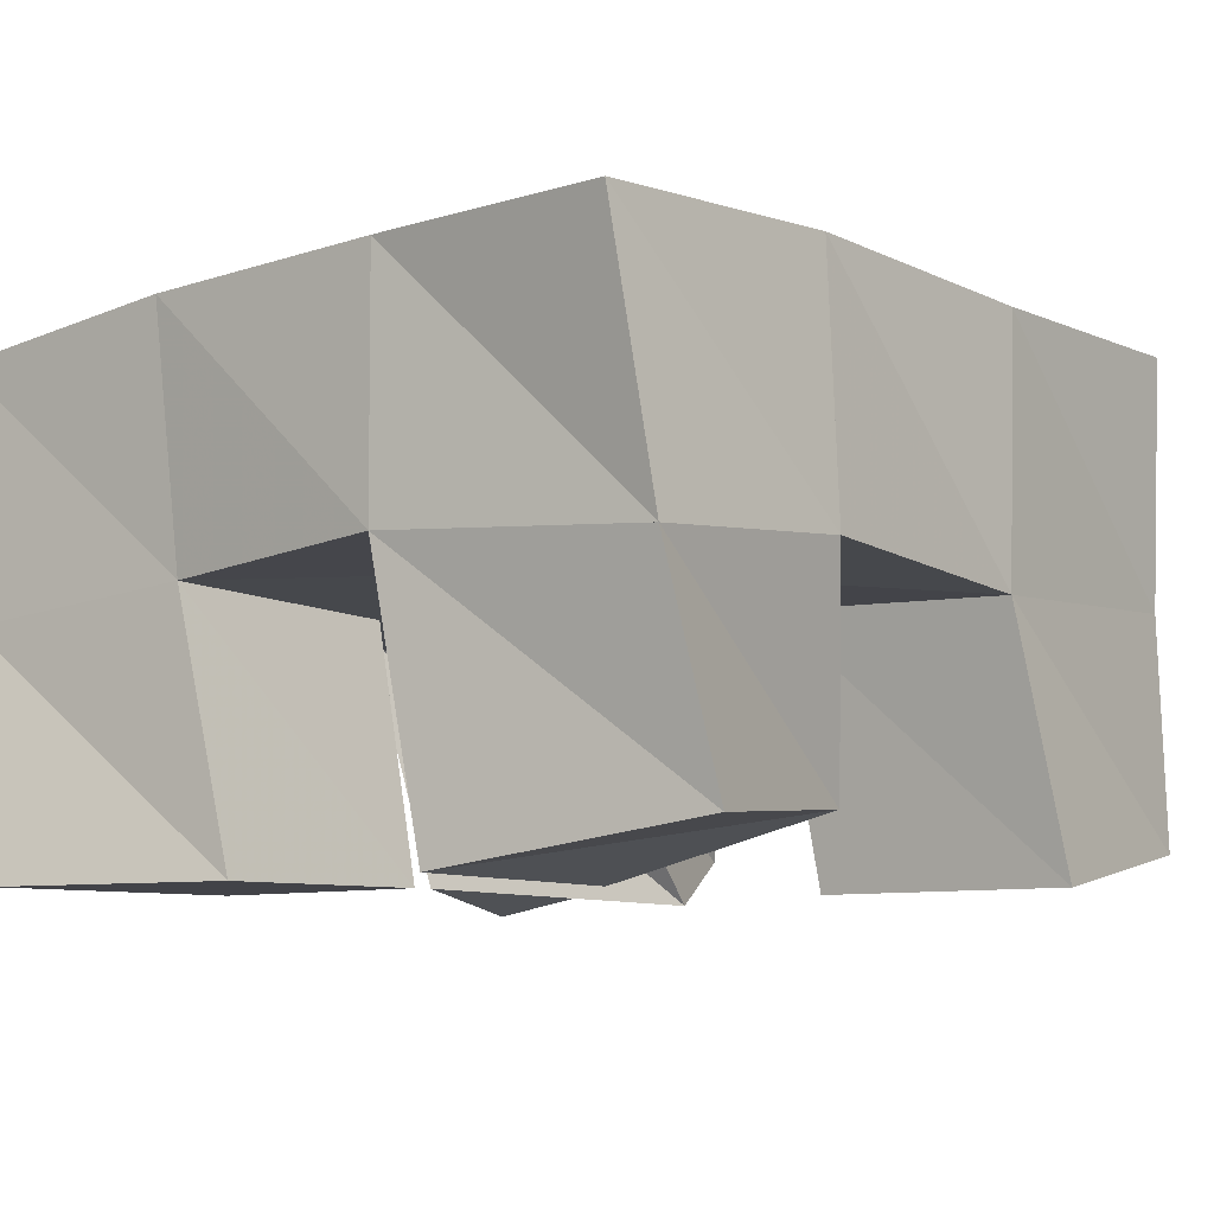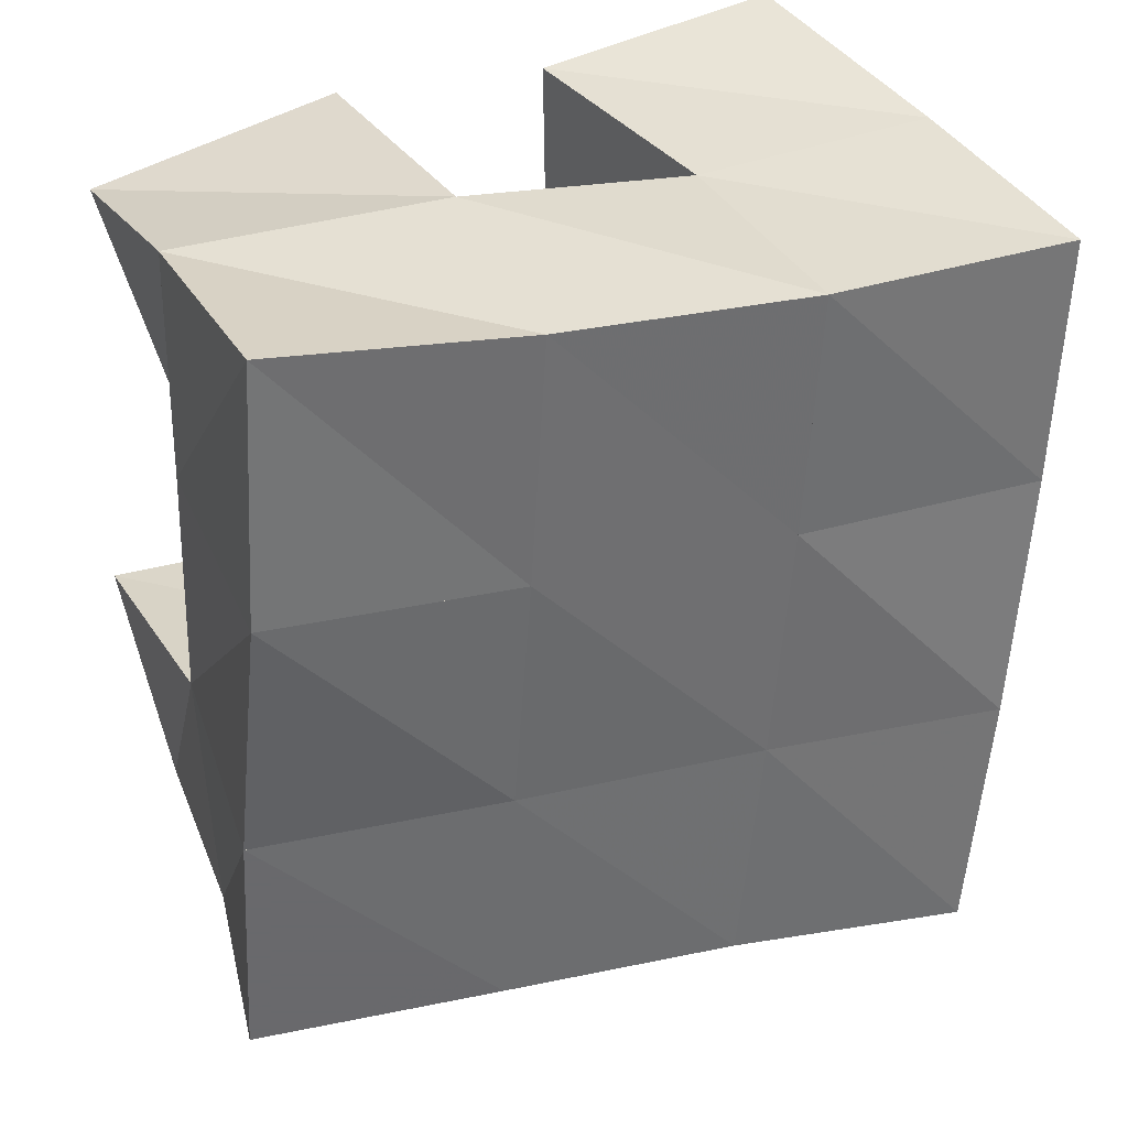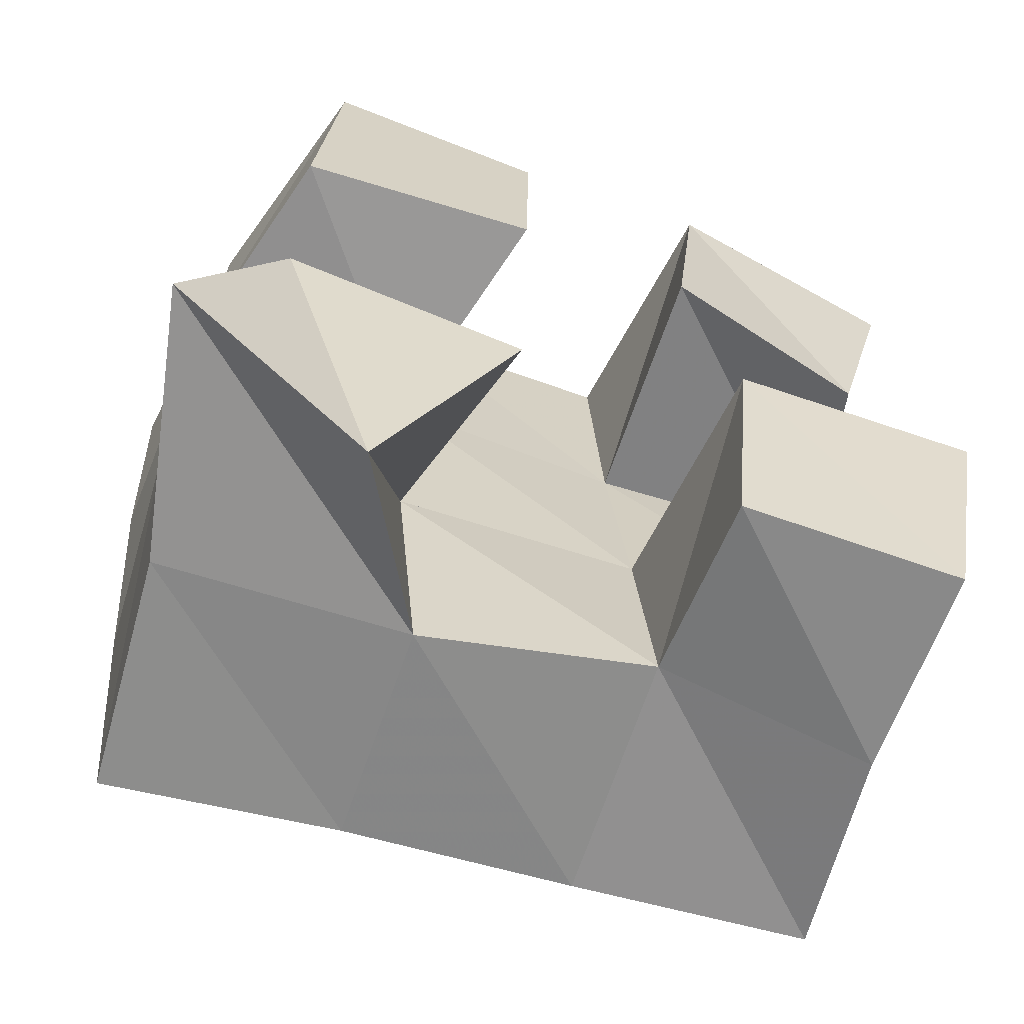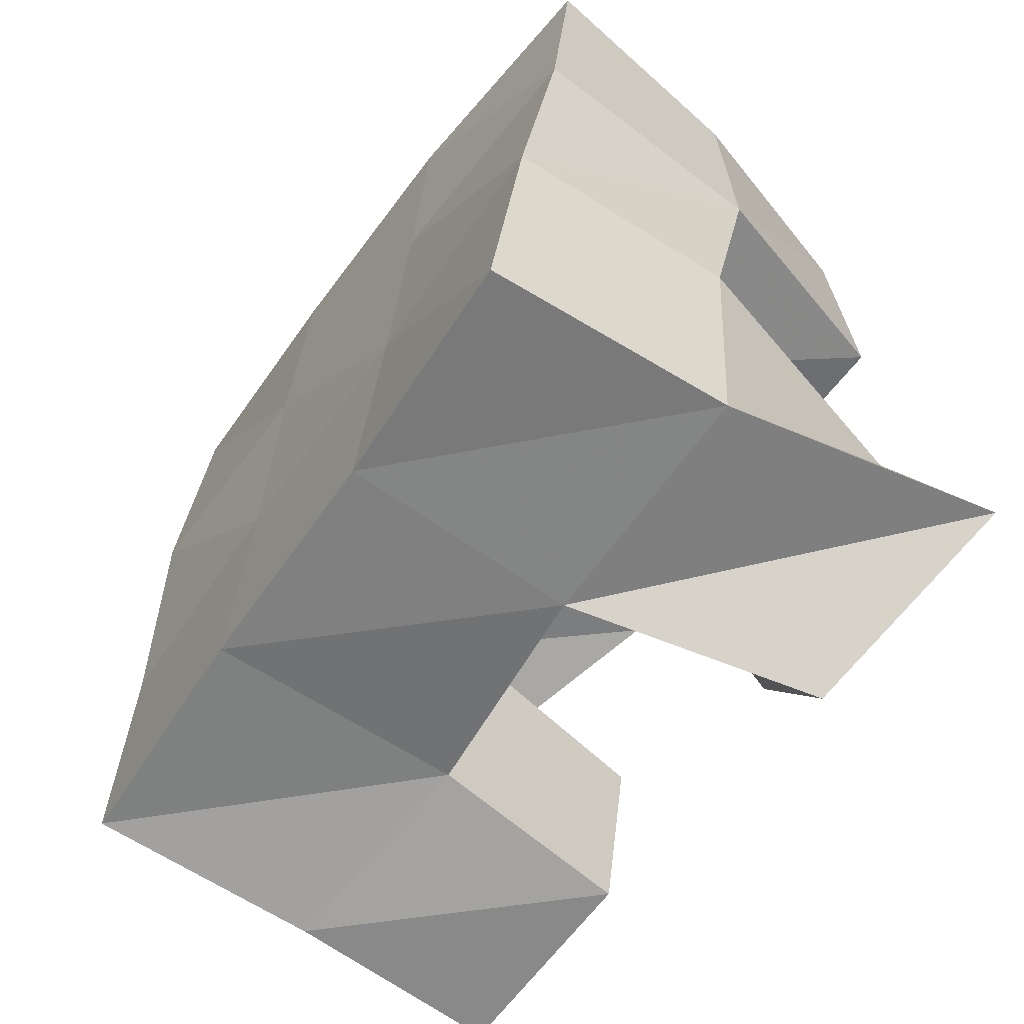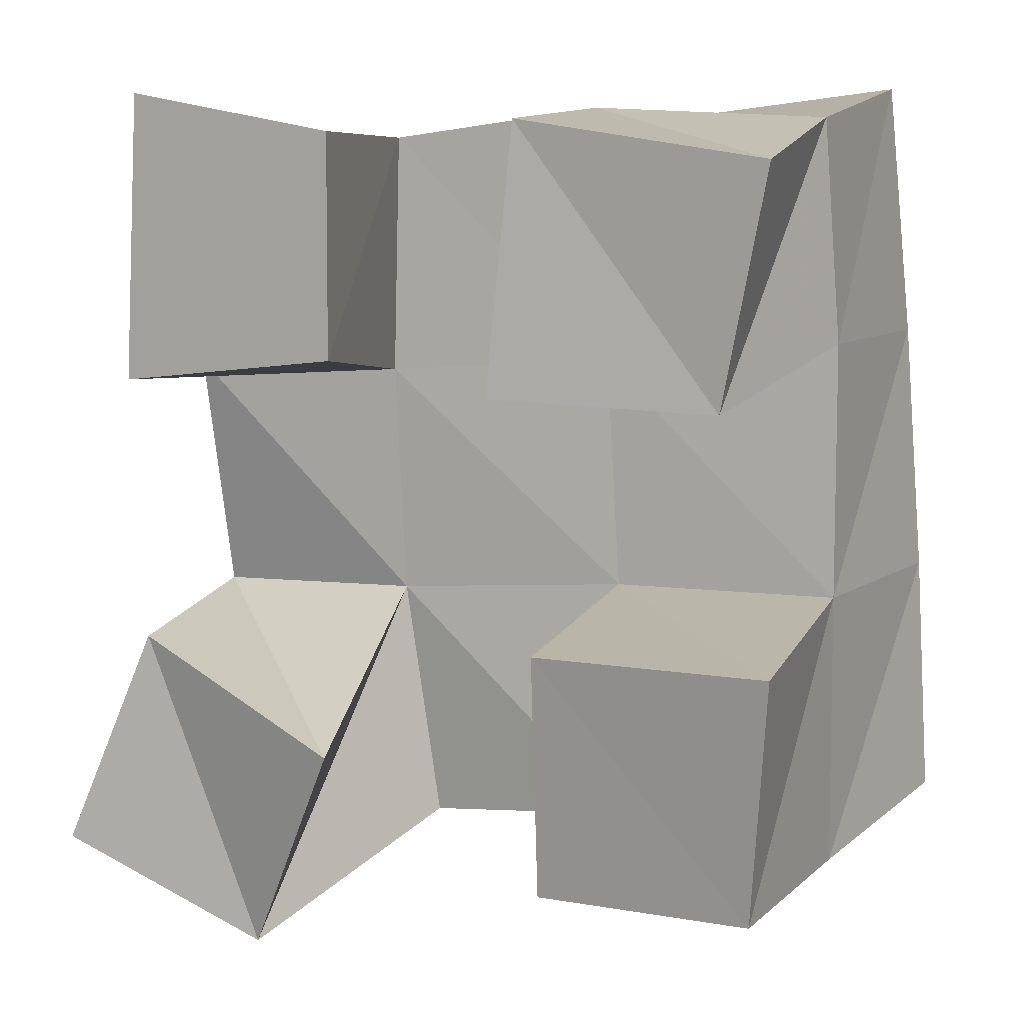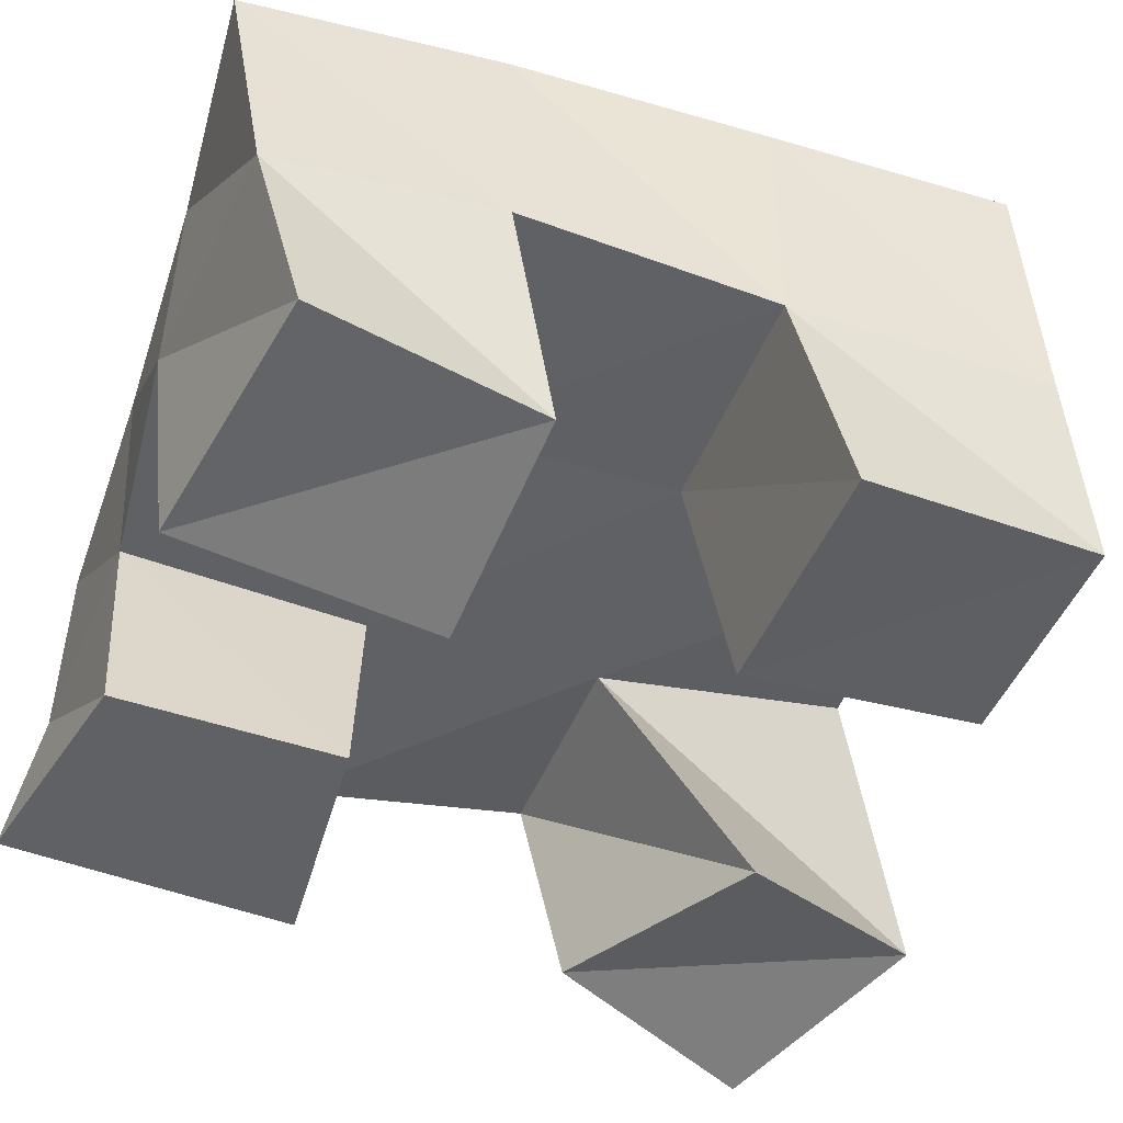
<metadata>
{"format":"obj","ext":"obj","renderer":"f3d","projection":"perspective","resolution":1024,"background":"white","views":[{"elev":-8.2,"azim":37.1,"up":"+Y"},{"elev":37.7,"azim":160.7,"up":"+Z"},{"elev":-66.2,"azim":-19.0,"up":"+Z"},{"elev":-62.0,"azim":-124.8,"up":"+Z"},{"elev":7.7,"azim":28.3,"up":"+Z"},{"elev":-46.1,"azim":68.3,"up":"+Y"}]}
</metadata>
<code>
v 0.4954 0.1 0.09996
v 0.5061 0.1539 0.09965
v 0.5366 0.1111 0.07948
v 0.5577 0.1533 0.1016
v 0.5144 0.1038 0.1456
v 0.5015 0.1542 0.1502
v 0.5613 0.1 0.1249
v 0.5516 0.1495 0.1526
v 0.5991 0.1 0.2002
v 0.6 0.1519 0.2045
v 0.6434 0.1109 0.1981
v 0.6516 0.152 0.2096
v 0.605 0.1 0.2537
v 0.5972 0.1518 0.2574
v 0.6546 0.1073 0.2458
v 0.6497 0.148 0.2545
v 0.513 0.1006 0.2008
v 0.5009 0.1444 0.2017
v 0.5629 0.1005 0.2064
v 0.5496 0.1483 0.2012
v 0.5166 0.1 0.2601
v 0.502 0.1453 0.2529
v 0.5633 0.1 0.2518
v 0.5505 0.1492 0.2517
v 0.6068 0.1074 0.1002
v 0.6057 0.1474 0.1077
v 0.6521 0.1078 0.1004
v 0.6517 0.1518 0.1029
v 0.6091 0.1 0.1505
v 0.6037 0.1504 0.1571
v 0.6587 0.1 0.1507
v 0.6527 0.1487 0.1584
v 0.5091 0.2036 0.1003
v 0.5579 0.201 0.1045
v 0.5035 0.2005 0.1515
v 0.5529 0.1995 0.1545
v 0.4982 0.1956 0.2022
v 0.5488 0.1984 0.2041
v 0.4954 0.1929 0.2517
v 0.5458 0.1976 0.2535
v 0.6065 0.2001 0.1077
v 0.6034 0.1994 0.1568
v 0.5998 0.1996 0.2064
v 0.5964 0.1984 0.2567
v 0.6568 0.1979 0.1097
v 0.6542 0.1979 0.159
v 0.6496 0.2004 0.21
v 0.6457 0.1975 0.2619
f 1 2 4
f 3 1 4
f 2 6 8
f 4 2 8
f 6 5 7
f 8 6 7
f 5 1 3
f 7 5 3
f 8 7 3
f 4 8 3
f 2 1 5
f 6 2 5
f 9 10 12
f 11 9 12
f 10 14 16
f 12 10 16
f 14 13 15
f 16 14 15
f 13 9 11
f 15 13 11
f 16 15 11
f 12 16 11
f 10 9 13
f 14 10 13
f 17 18 20
f 19 17 20
f 18 22 24
f 20 18 24
f 22 21 23
f 24 22 23
f 21 17 19
f 23 21 19
f 24 23 19
f 20 24 19
f 18 17 21
f 22 18 21
f 25 26 28
f 27 25 28
f 26 30 32
f 28 26 32
f 30 29 31
f 32 30 31
f 29 25 27
f 31 29 27
f 32 31 27
f 28 32 27
f 26 25 29
f 30 26 29
f 2 33 34
f 4 2 34
f 33 35 36
f 34 33 36
f 35 6 8
f 36 35 8
f 6 2 4
f 8 6 4
f 36 8 4
f 34 36 4
f 33 2 6
f 35 33 6
f 6 35 36
f 8 6 36
f 35 37 38
f 36 35 38
f 37 18 20
f 38 37 20
f 18 6 8
f 20 18 8
f 38 20 8
f 36 38 8
f 35 6 18
f 37 35 18
f 18 37 38
f 20 18 38
f 37 39 40
f 38 37 40
f 39 22 24
f 40 39 24
f 22 18 20
f 24 22 20
f 40 24 20
f 38 40 20
f 37 18 22
f 39 37 22
f 4 34 41
f 26 4 41
f 34 36 42
f 41 34 42
f 36 8 30
f 42 36 30
f 8 4 26
f 30 8 26
f 42 30 26
f 41 42 26
f 34 4 8
f 36 34 8
f 8 36 42
f 30 8 42
f 36 38 43
f 42 36 43
f 38 20 10
f 43 38 10
f 20 8 30
f 10 20 30
f 43 10 30
f 42 43 30
f 36 8 20
f 38 36 20
f 20 38 43
f 10 20 43
f 38 40 44
f 43 38 44
f 40 24 14
f 44 40 14
f 24 20 10
f 14 24 10
f 44 14 10
f 43 44 10
f 38 20 24
f 40 38 24
f 26 41 45
f 28 26 45
f 41 42 46
f 45 41 46
f 42 30 32
f 46 42 32
f 30 26 28
f 32 30 28
f 46 32 28
f 45 46 28
f 41 26 30
f 42 41 30
f 30 42 46
f 32 30 46
f 42 43 47
f 46 42 47
f 43 10 12
f 47 43 12
f 10 30 32
f 12 10 32
f 47 12 32
f 46 47 32
f 42 30 10
f 43 42 10
f 10 43 47
f 12 10 47
f 43 44 48
f 47 43 48
f 44 14 16
f 48 44 16
f 14 10 12
f 16 14 12
f 48 16 12
f 47 48 12
f 43 10 14
f 44 43 14

</code>
